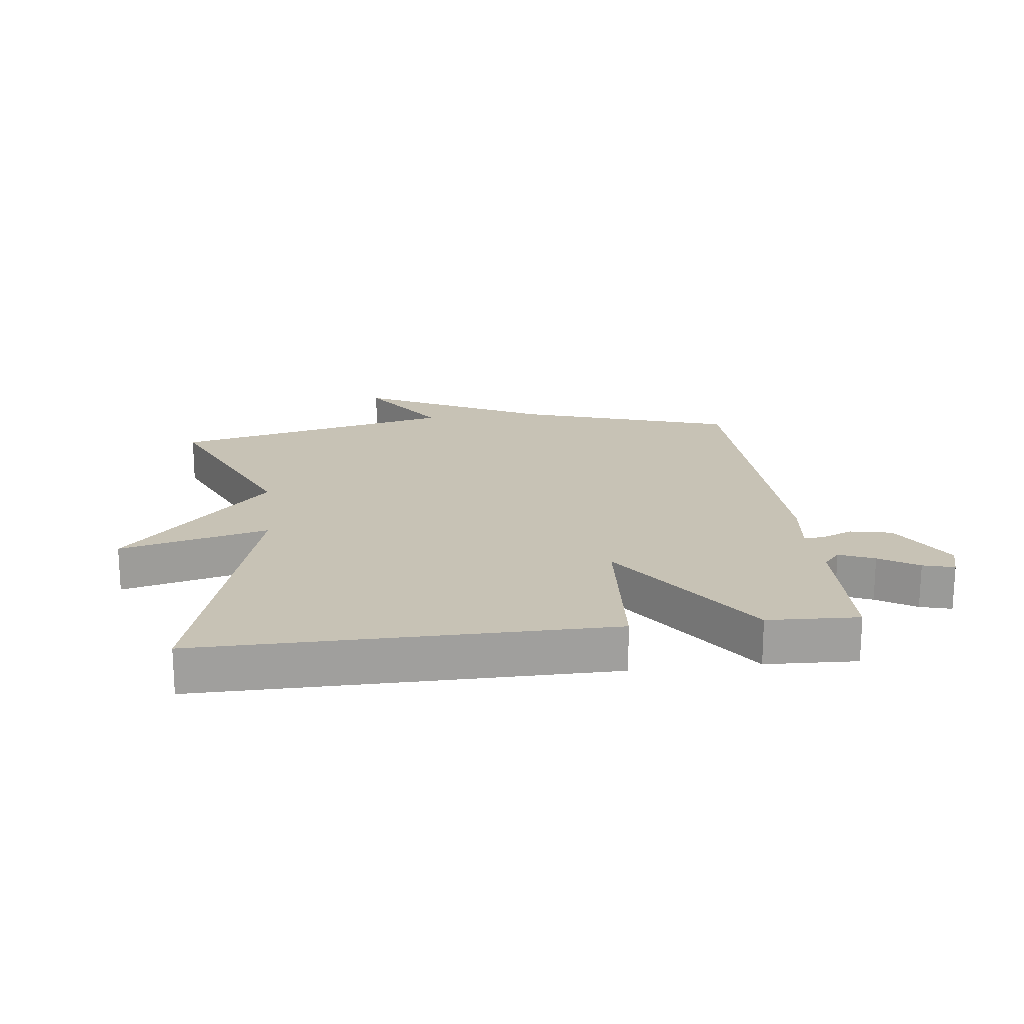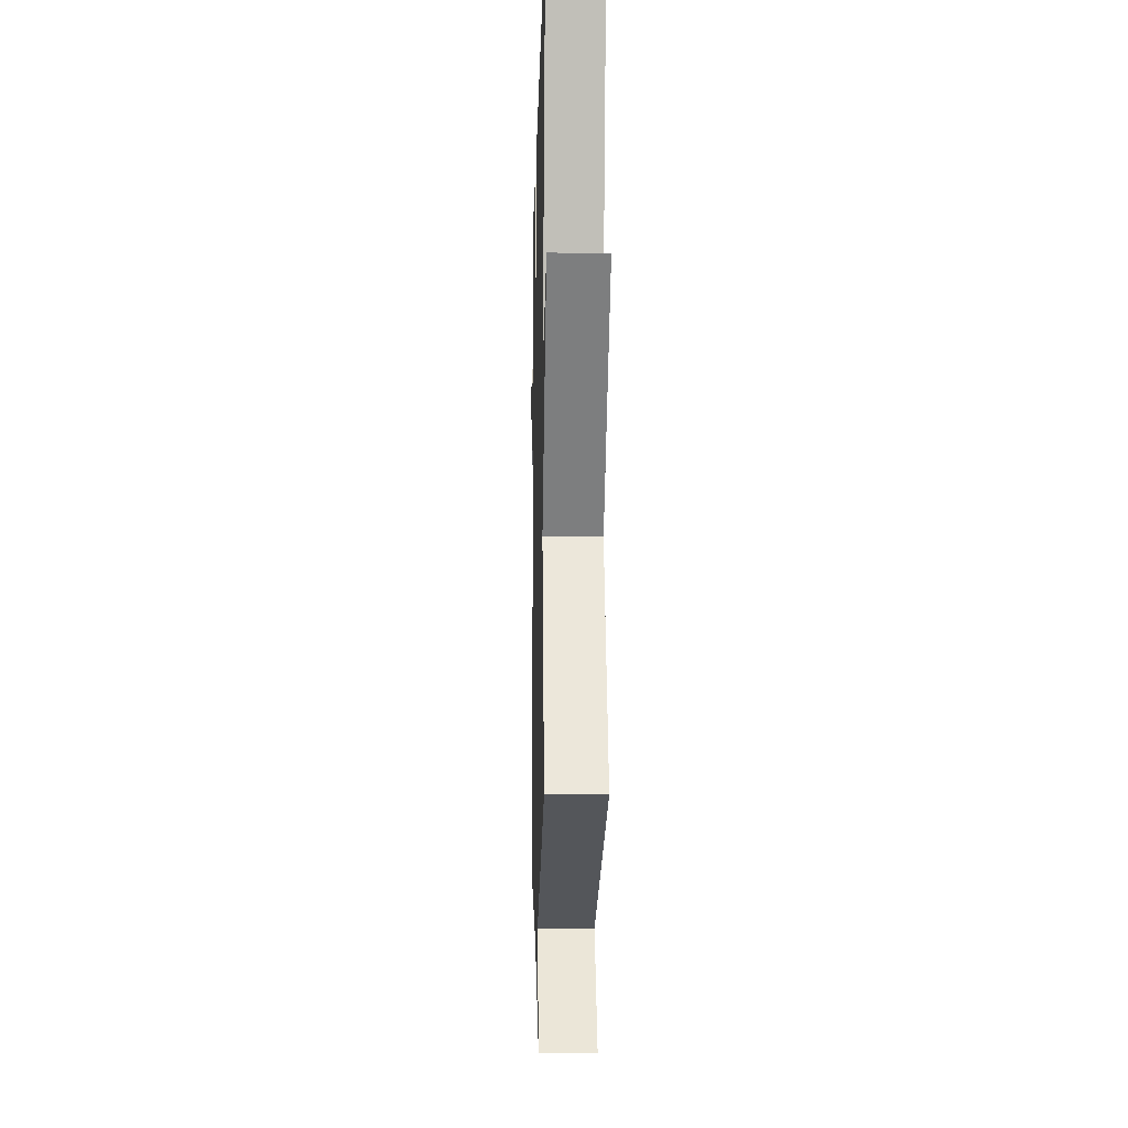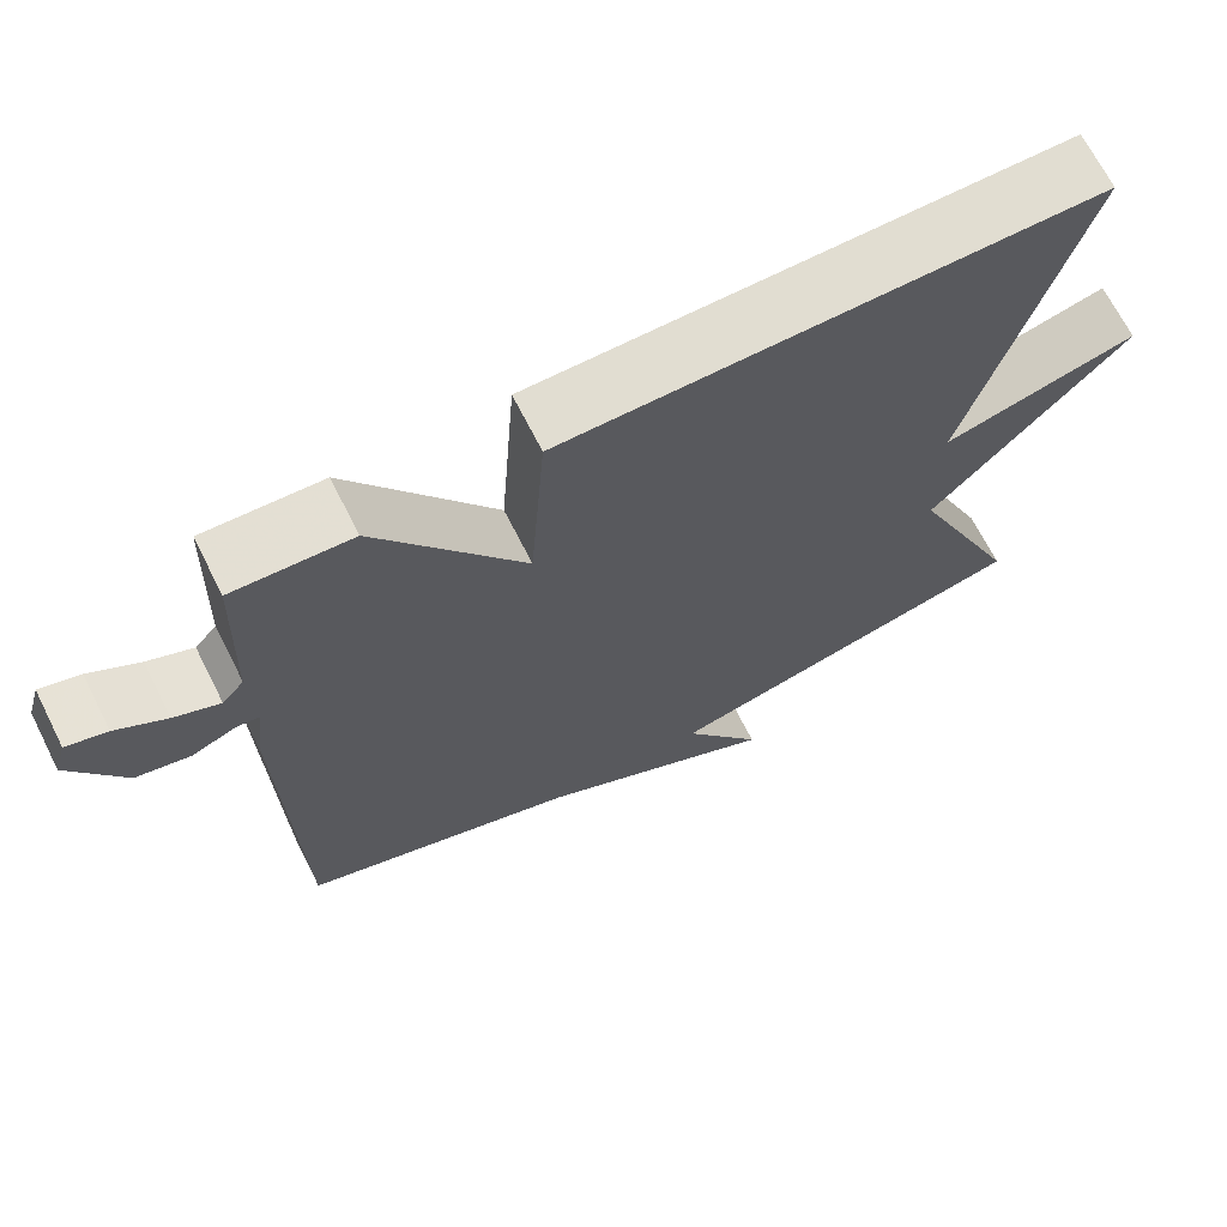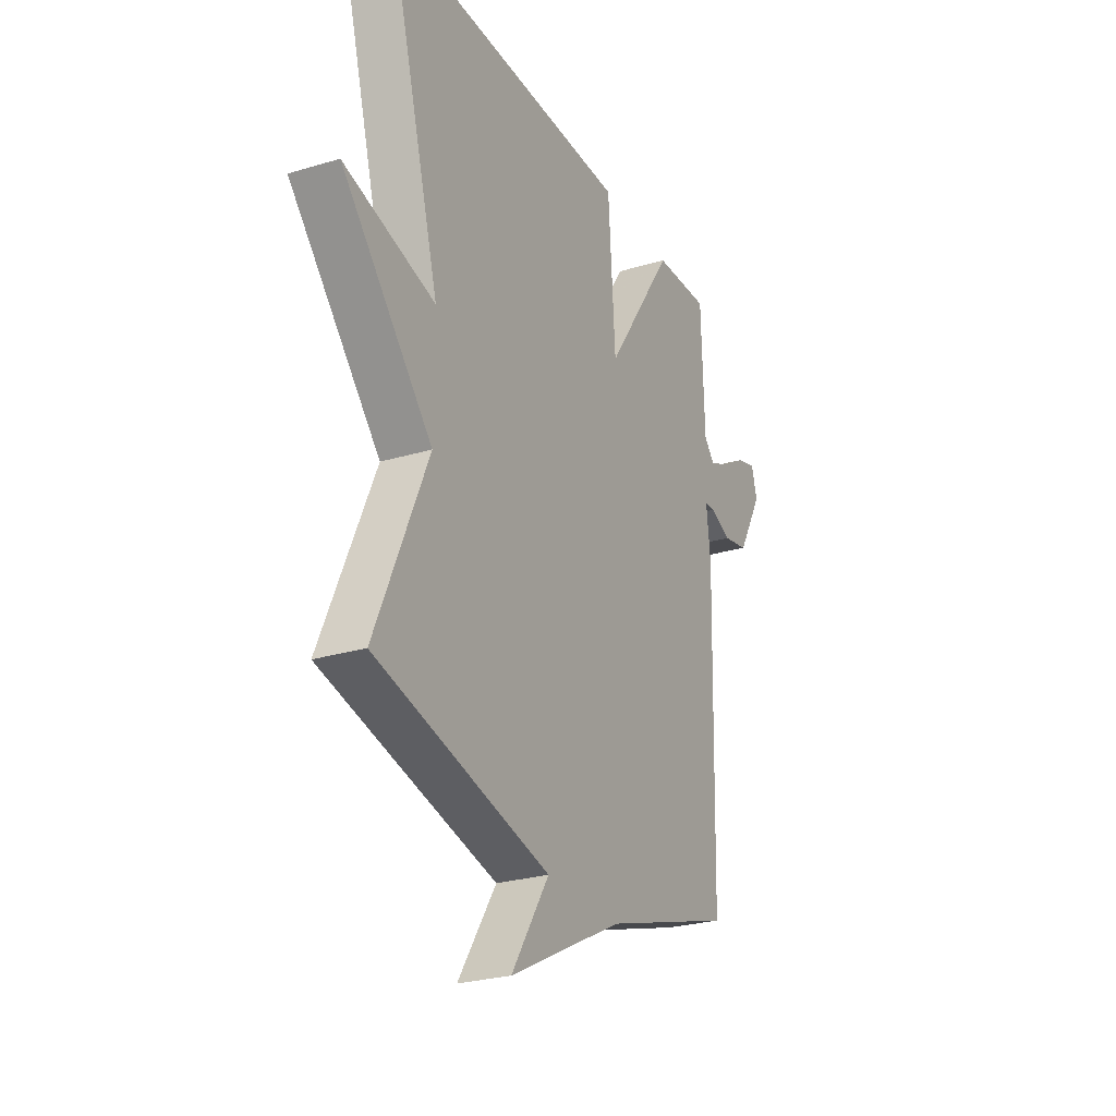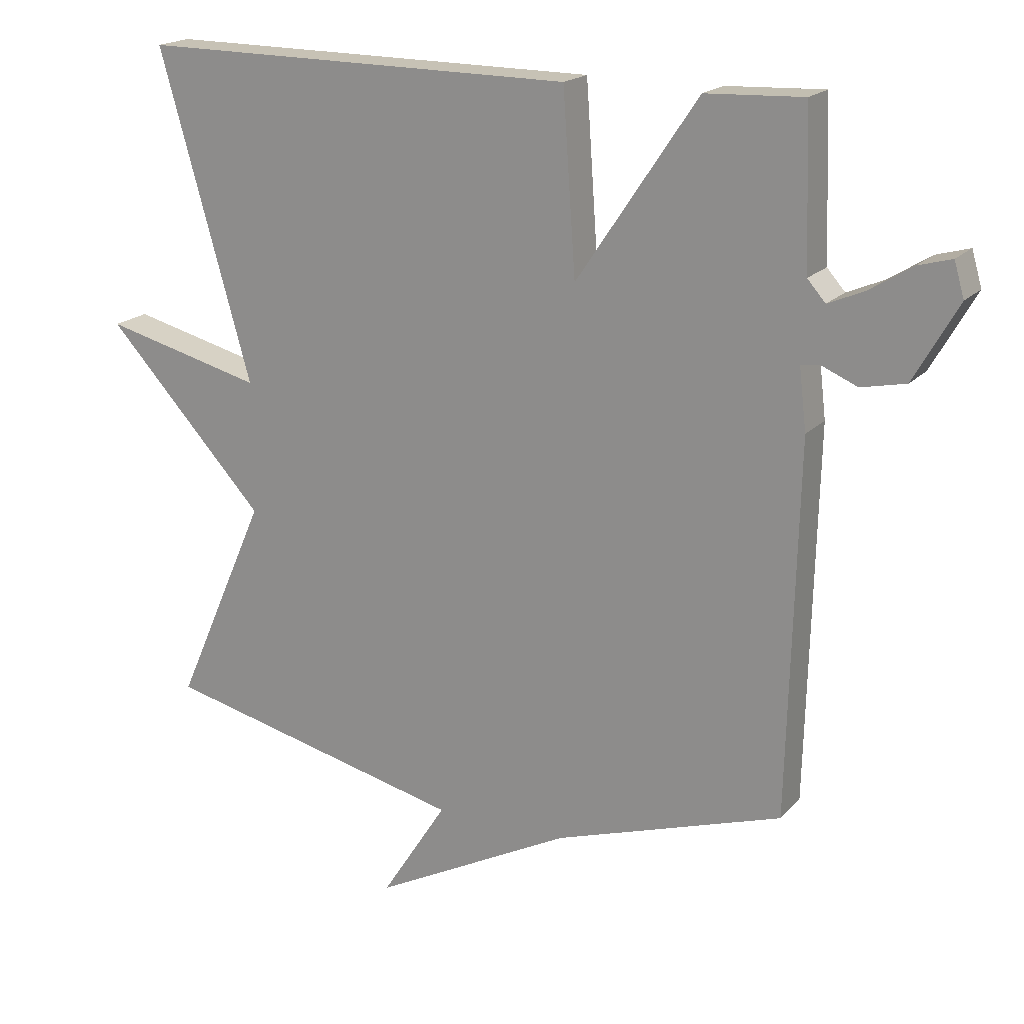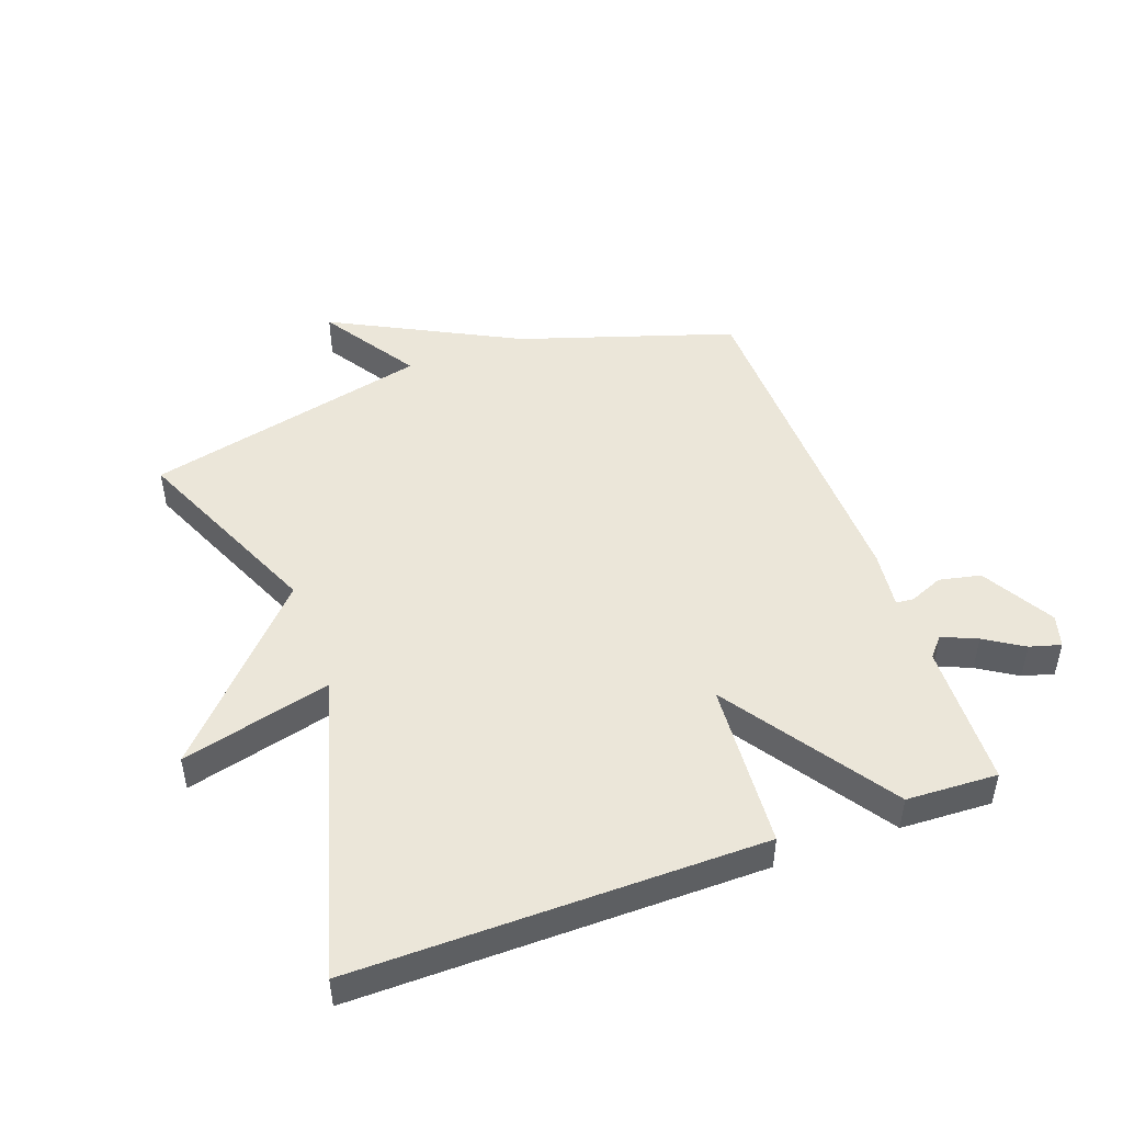
<metadata>
{"format":"obj","ext":"obj","renderer":"f3d","projection":"perspective","resolution":1024,"background":"white","views":[{"elev":19.0,"azim":-6.8,"up":"+Y"},{"elev":-11.7,"azim":-91.4,"up":"+Z"},{"elev":68.5,"azim":153.2,"up":"+Z"},{"elev":-26.5,"azim":-64.8,"up":"+Z"},{"elev":18.6,"azim":28.2,"up":"+Z"},{"elev":48.0,"azim":-19.8,"up":"+Y"}]}
</metadata>
<code>
v 0.5 0.07 -0.5
v 0.157 0.07 -0.61
v -0.142 0.07 -0.764
v -0.043 0.07 -0.61
v -0.5 0.07 -0.5
v -0.363 0.07 -0.187
v -0.602 0.07 0.074
v -0.363 0.07 0.013
v -0.5 0.07 0.5
v 0.154 0.07 0.494
v 0.173 0.07 0.225
v 0.354 0.07 0.494
v 0.5 0.07 0.5
v 0.508 0.07 0.268
v 0.535 0.07 0.237
v 0.591 0.07 0.261
v 0.653 0.07 0.3
v 0.703 0.07 0.314
v 0.718 0.07 0.262
v 0.652 0.07 0.146
v 0.585 0.07 0.132
v 0.531 0.07 0.155
v 0.503 0.07 0.152
v 0.514 0.07 0.059
v 0.5 0 -0.5
v 0.157 0 -0.61
v -0.142 0 -0.764
v -0.043 0 -0.61
v -0.5 0 -0.5
v -0.363 0 -0.187
v -0.602 0 0.074
v -0.363 0 0.013
v -0.5 0 0.5
v 0.154 0 0.494
v 0.173 0 0.225
v 0.354 0 0.494
v 0.5 0 0.5
v 0.508 0 0.268
v 0.535 0 0.237
v 0.591 0 0.261
v 0.653 0 0.3
v 0.703 0 0.314
v 0.718 0 0.262
v 0.652 0 0.146
v 0.585 0 0.132
v 0.531 0 0.155
v 0.503 0 0.152
v 0.514 0 0.059
f 23 24 1 2
f 20 21 22
f 19 20 22
f 18 19 22
f 17 18 22
f 16 17 22
f 15 16 22 23
f 14 15 23 2
f 13 14 2
f 12 13 2
f 11 12 2
f 10 11 2
f 9 10 2
f 8 9 2
f 6 7 8 2
f 4 5 6 2
f 2 3 4
f 26 25 48 47
f 46 45 44
f 46 44 43
f 46 43 42
f 46 42 41
f 46 41 40
f 47 46 40 39
f 26 47 39 38
f 26 38 37
f 26 37 36
f 26 36 35
f 26 35 34
f 26 34 33
f 26 33 32
f 26 32 31 30
f 26 30 29 28
f 28 27 26
f 1 25 26 2
f 2 26 27 3
f 3 27 28 4
f 4 28 29 5
f 5 29 30 6
f 6 30 31 7
f 7 31 32 8
f 8 32 33 9
f 9 33 34 10
f 10 34 35 11
f 11 35 36 12
f 12 36 37 13
f 13 37 38 14
f 14 38 39 15
f 15 39 40 16
f 16 40 41 17
f 17 41 42 18
f 18 42 43 19
f 19 43 44 20
f 20 44 45 21
f 21 45 46 22
f 22 46 47 23
f 23 47 48 24
f 24 48 25 1

</code>
